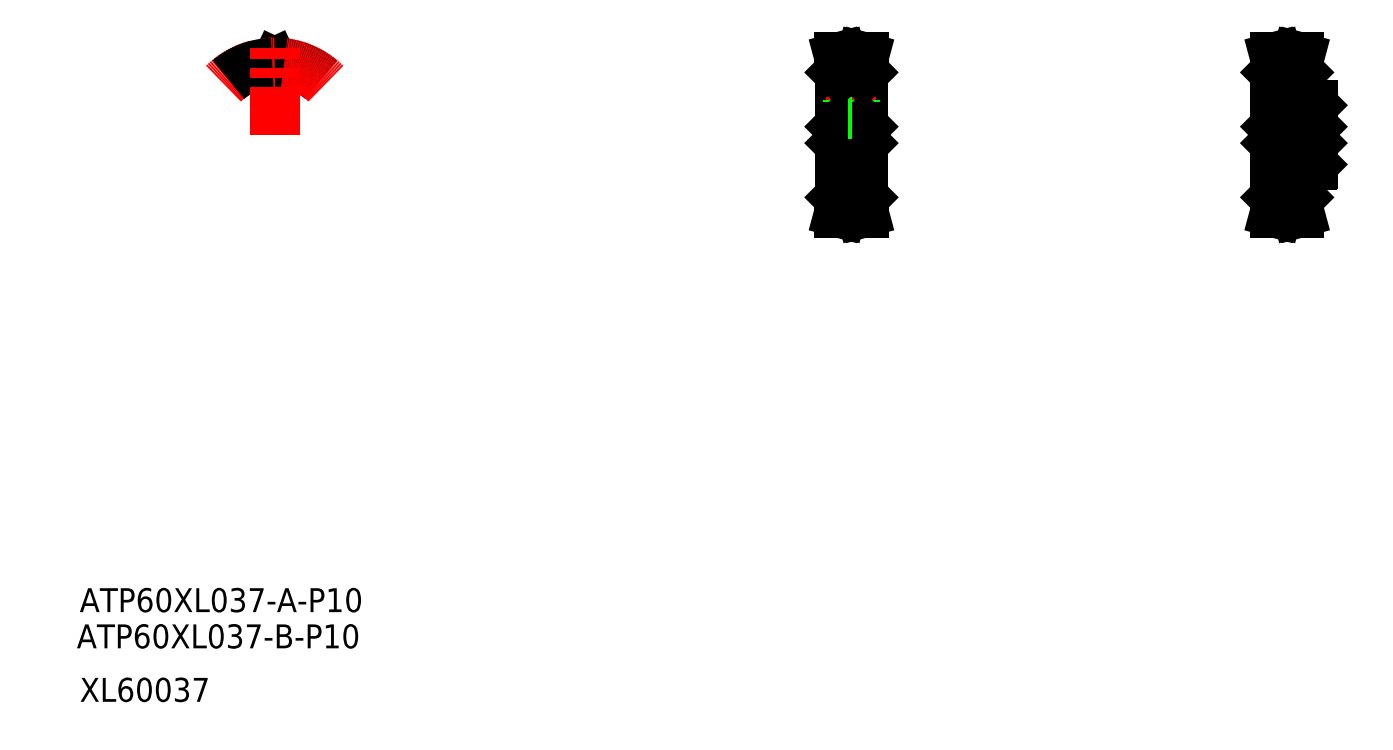
<metadata>
{"format":"dxf","ext":"dxf","renderer":"ezdxf+matplotlib","layout":"modelspace","background":"white","min_lineweight":24,"dpi":150}
</metadata>
<code>
0
SECTION
2
ENTITIES
0
TEXT
8
0
10
-304.8
20
-225.4
30
0
40
16
1
ATP60XL037-B-P10
0
TEXT
8
0
10
-302.8
20
-201.2
30
0
40
16
1
ATP60XL037-A-P10
0
TEXT
8
0
10
-302.8
20
-261.2
30
0
40
16
1
XL60037
0
LINE
8
0
10
205.5
20
76.29
30
0
11
205.5
21
159.9
31
0
0
LINE
8
0
10
221.5
20
76.29
30
0
11
221.5
21
159.9
31
0
0
LINE
8
CENTER
10
208
20
69.58
30
0
11
219
21
69.58
31
0
0
LINE
8
0
10
208
20
69.83
30
0
11
219
21
69.83
31
0
0
LINE
8
0
10
208
20
71.23
30
0
11
219
21
71.23
31
0
0
LINE
8
0
10
205.7
20
76.09
30
0
11
208
21
76.09
31
0
0
LINE
8
0
10
205.5
20
76.29
30
0
11
205.7
21
76.09
31
0
0
LINE
8
0
10
208
20
69.83
30
0
11
207
21
66.09
31
0
0
LINE
8
0
10
205.4
20
66.09
30
0
11
207
21
66.09
31
0
0
LINE
8
0
10
206.4
20
70.04
30
0
11
205.4
21
66.09
31
0
0
LINE
8
0
10
208
20
76.09
30
0
11
208
21
69.83
31
0
0
LINE
8
0
10
206.4
20
76.09
30
0
11
206.4
21
70.04
31
0
0
LINE
8
0
10
221.3
20
76.09
30
0
11
221.5
21
76.29
31
0
0
LINE
8
0
10
219
20
76.09
30
0
11
221.3
21
76.09
31
0
0
LINE
8
0
10
220.6
20
70.04
30
0
11
221.7
21
66.09
31
0
0
LINE
8
0
10
221.7
20
66.09
30
0
11
220
21
66.09
31
0
0
LINE
8
0
10
219
20
69.83
30
0
11
220
21
66.09
31
0
0
LINE
8
0
10
219
20
76.09
30
0
11
219
21
69.83
31
0
0
LINE
8
0
10
220.6
20
76.09
30
0
11
220.6
21
70.04
31
0
0
LINE
8
CENTER
10
213.5
20
121.1
30
0
11
213.5
21
168.6
31
0
0
LINE
8
0
10
211.3
20
132.1
30
0
11
211.3
21
164.9
31
0
0
LINE
8
0
10
215.8
20
132.1
30
0
11
215.8
21
164.9
31
0
0
LINE
8
0
10
221
20
123.1
30
0
11
221.5
21
123.6
31
0
0
LINE
8
0
10
215.2
20
123.1
30
0
11
215.2
21
132.1
31
0
0
LINE
8
0
10
215.5
20
123.1
30
0
11
215.5
21
132.1
31
0
0
LINE
8
0
10
206
20
123.1
30
0
11
205.5
21
123.6
31
0
0
LINE
8
0
10
211.5
20
123.1
30
0
11
211.5
21
132.1
31
0
0
LINE
8
0
10
211.9
20
123.1
30
0
11
211.9
21
132.1
31
0
0
LINE
8
CENTER
10
203
20
118.1
30
0
11
224
21
118.1
31
0
0
LINE
8
0
10
206
20
123.1
30
0
11
221
21
123.1
31
0
0
LINE
8
0
10
206
20
113.1
30
0
11
221
21
113.1
31
0
0
LINE
8
0
10
206
20
113.1
30
0
11
205.5
21
112.6
31
0
0
LINE
8
0
10
206
20
123.1
30
0
11
206
21
113.1
31
0
0
LINE
8
0
10
221
20
113.1
30
0
11
221.5
21
112.6
31
0
0
LINE
8
0
10
221
20
123.1
30
0
11
221
21
113.1
31
0
0
LINE
8
0
10
211.3
20
132.1
30
0
11
215.8
21
132.1
31
0
0
LINE
8
CENTER
10
208
20
166.6
30
0
11
219
21
166.6
31
0
0
LINE
8
0
10
208
20
166.3
30
0
11
219
21
166.3
31
0
0
LINE
8
0
10
208
20
164.9
30
0
11
219
21
164.9
31
0
0
LINE
8
0
10
205.4
20
170.1
30
0
11
207
21
170.1
31
0
0
LINE
8
0
10
208
20
160.1
30
0
11
208
21
166.3
31
0
0
LINE
8
0
10
206.4
20
160.1
30
0
11
206.4
21
166.1
31
0
0
LINE
8
0
10
205.7
20
160.1
30
0
11
208
21
160.1
31
0
0
LINE
8
0
10
205.7
20
160.1
30
0
11
205.5
21
159.9
31
0
0
LINE
8
0
10
208
20
166.3
30
0
11
207
21
170.1
31
0
0
LINE
8
0
10
206.4
20
166.1
30
0
11
205.4
21
170.1
31
0
0
LINE
8
0
10
221.7
20
170.1
30
0
11
220
21
170.1
31
0
0
LINE
8
0
10
219
20
160.1
30
0
11
219
21
166.3
31
0
0
LINE
8
0
10
221.3
20
160.1
30
0
11
221.5
21
159.9
31
0
0
LINE
8
0
10
219
20
160.1
30
0
11
221.3
21
160.1
31
0
0
LINE
8
0
10
220.6
20
160.1
30
0
11
220.6
21
166.1
31
0
0
LINE
8
0
10
219
20
166.3
30
0
11
220
21
170.1
31
0
0
LINE
8
0
10
220.6
20
166.1
30
0
11
221.7
21
170.1
31
0
0
LINE
8
CENTER
10
499.5
20
166.6
30
0
11
510.5
21
166.6
31
0
0
LINE
8
0
10
499.5
20
166.3
30
0
11
510.5
21
166.3
31
0
0
LINE
8
0
10
499.5
20
164.9
30
0
11
510.5
21
164.9
31
0
0
LINE
8
CENTER
10
499.5
20
69.58
30
0
11
510.5
21
69.58
31
0
0
LINE
8
0
10
499.5
20
69.83
30
0
11
510.5
21
69.83
31
0
0
LINE
8
0
10
499.5
20
71.23
30
0
11
510.5
21
71.23
31
0
0
LINE
8
CENTER
10
494.5
20
118.1
30
0
11
524.5
21
118.1
31
0
0
LINE
8
0
10
497.5
20
123.1
30
0
11
521.5
21
123.1
31
0
0
LINE
8
0
10
497.5
20
113.1
30
0
11
521.5
21
113.1
31
0
0
LINE
8
0
10
497
20
76.29
30
0
11
497
21
159.9
31
0
0
LINE
8
0
10
497.2
20
76.09
30
0
11
499.5
21
76.09
31
0
0
LINE
8
0
10
497.2
20
76.09
30
0
11
497
21
76.29
31
0
0
LINE
8
0
10
497.9
20
70.04
30
0
11
496.9
21
66.09
31
0
0
LINE
8
0
10
496.9
20
66.09
30
0
11
498.5
21
66.09
31
0
0
LINE
8
0
10
499.5
20
69.83
30
0
11
498.5
21
66.09
31
0
0
LINE
8
0
10
499.5
20
76.09
30
0
11
499.5
21
69.83
31
0
0
LINE
8
0
10
497.9
20
76.09
30
0
11
497.9
21
70.04
31
0
0
LINE
8
0
10
497.5
20
123.1
30
0
11
497
21
123.6
31
0
0
LINE
8
0
10
497.5
20
113.1
30
0
11
497
21
112.6
31
0
0
LINE
8
0
10
497.5
20
123.1
30
0
11
497.5
21
113.1
31
0
0
LINE
8
0
10
496.9
20
170.1
30
0
11
498.5
21
170.1
31
0
0
LINE
8
0
10
499.5
20
160.1
30
0
11
499.5
21
166.3
31
0
0
LINE
8
0
10
497.2
20
160.1
30
0
11
499.5
21
160.1
31
0
0
LINE
8
0
10
497.2
20
160.1
30
0
11
497
21
159.9
31
0
0
LINE
8
0
10
497.9
20
160.1
30
0
11
497.9
21
166.1
31
0
0
LINE
8
0
10
497.9
20
166.1
30
0
11
496.9
21
170.1
31
0
0
LINE
8
0
10
499.5
20
166.3
30
0
11
498.5
21
170.1
31
0
0
LINE
8
0
10
513
20
76.29
30
0
11
513
21
98.09
31
0
0
LINE
8
0
10
512.8
20
76.09
30
0
11
513
21
76.29
31
0
0
LINE
8
0
10
513.2
20
66.09
30
0
11
511.5
21
66.09
31
0
0
LINE
8
0
10
512.1
20
70.04
30
0
11
513.2
21
66.09
31
0
0
LINE
8
0
10
512.1
20
76.09
30
0
11
512.1
21
70.04
31
0
0
LINE
8
0
10
510.5
20
76.09
30
0
11
510.5
21
69.83
31
0
0
LINE
8
0
10
510.5
20
76.09
30
0
11
512.8
21
76.09
31
0
0
LINE
8
0
10
510.5
20
69.83
30
0
11
511.5
21
66.09
31
0
0
LINE
8
0
10
513
20
138.1
30
0
11
513
21
159.9
31
0
0
LINE
8
CENTER
10
517
20
121.1
30
0
11
517
21
140.1
31
0
0
LINE
8
0
10
521.5
20
123.1
30
0
11
522
21
123.6
31
0
0
LINE
8
0
10
518.7
20
123.1
30
0
11
518.7
21
138.1
31
0
0
LINE
8
0
10
519
20
123.1
30
0
11
519
21
138.1
31
0
0
LINE
8
0
10
515
20
123.1
30
0
11
515
21
138.1
31
0
0
LINE
8
0
10
515.4
20
123.1
30
0
11
515.4
21
138.1
31
0
0
LINE
8
0
10
522
20
98.29
30
0
11
522
21
137.9
31
0
0
LINE
8
0
10
521.5
20
113.1
30
0
11
522
21
112.6
31
0
0
LINE
8
0
10
521.5
20
123.1
30
0
11
521.5
21
113.1
31
0
0
LINE
8
0
10
513
20
98.09
30
0
11
521.8
21
98.09
31
0
0
LINE
8
0
10
521.8
20
98.09
30
0
11
522
21
98.29
31
0
0
LINE
8
0
10
513
20
138.1
30
0
11
521.8
21
138.1
31
0
0
LINE
8
0
10
521.8
20
138.1
30
0
11
522
21
137.9
31
0
0
LINE
8
0
10
513.2
20
170.1
30
0
11
511.5
21
170.1
31
0
0
LINE
8
0
10
512.8
20
160.1
30
0
11
513
21
159.9
31
0
0
LINE
8
0
10
512.1
20
160.1
30
0
11
512.1
21
166.1
31
0
0
LINE
8
0
10
512.1
20
166.1
30
0
11
513.2
21
170.1
31
0
0
LINE
8
0
10
510.5
20
160.1
30
0
11
510.5
21
166.3
31
0
0
LINE
8
0
10
510.5
20
160.1
30
0
11
512.8
21
160.1
31
0
0
LINE
8
0
10
510.5
20
166.3
30
0
11
511.5
21
170.1
31
0
0
ARC
8
0
10
-172.1
20
165.6
30
0
40
0.61
50
269.7
51
335
0
ARC
8
0
10
-172.6
20
165.6
30
0
40
0.61
50
205
51
270.3
0
ARC
8
0
10
-170.7
20
165.7
30
0
40
0.61
50
88
51
155
0
ARC
8
0
10
-174
20
165.7
30
0
40
0.61
50
25
51
92
0
ARC
8
0
10
-172.3
20
118.1
30
0
40
48.26
50
50
51
88
0
LINE
8
0
10
-173.1
20
165.3
30
0
11
-173.5
21
166
31
0
0
LINE
8
0
10
-171.5
20
165.3
30
0
11
-171.2
21
166
31
0
0
ARC
8
0
10
-172.3
20
118.1
30
0
40
46.86
50
89.7
51
90.3
0
ARC
8
CENTER
10
-172.3
20
118.1
30
0
40
48.51
50
45
51
135
0
ARC
8
0
10
-172.3
20
118.1
30
0
40
48.26
50
92
51
130
0
LINE
8
CENTER
10
-172.3
20
118.1
30
0
11
-172.3
21
166.3
31
0
0
LINE
8
CENTER
10
-172.3
20
118.1
30
0
11
-172.3
21
176.4
31
0
0
ENDSEC
0
EOF

</code>
